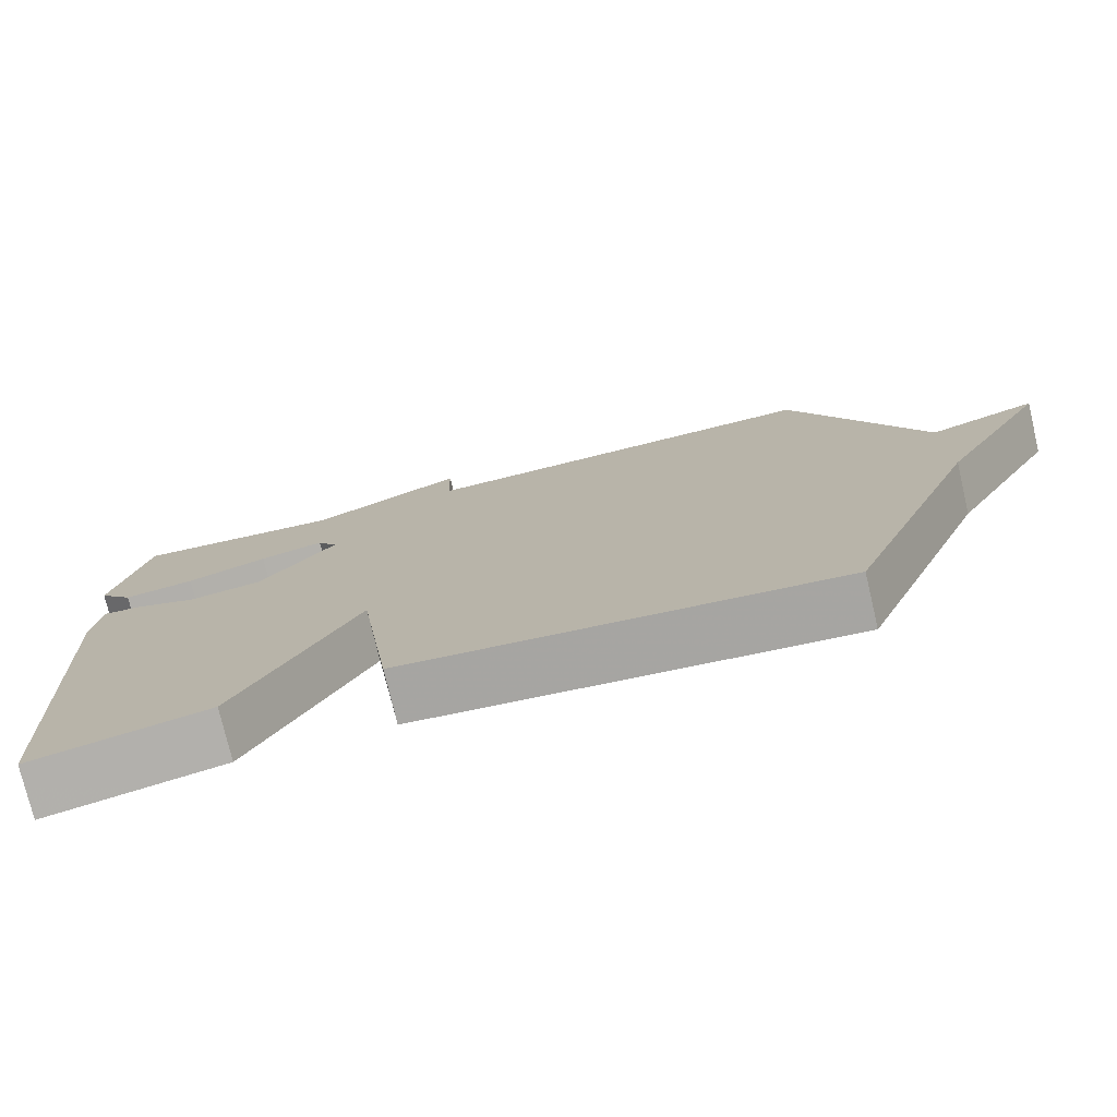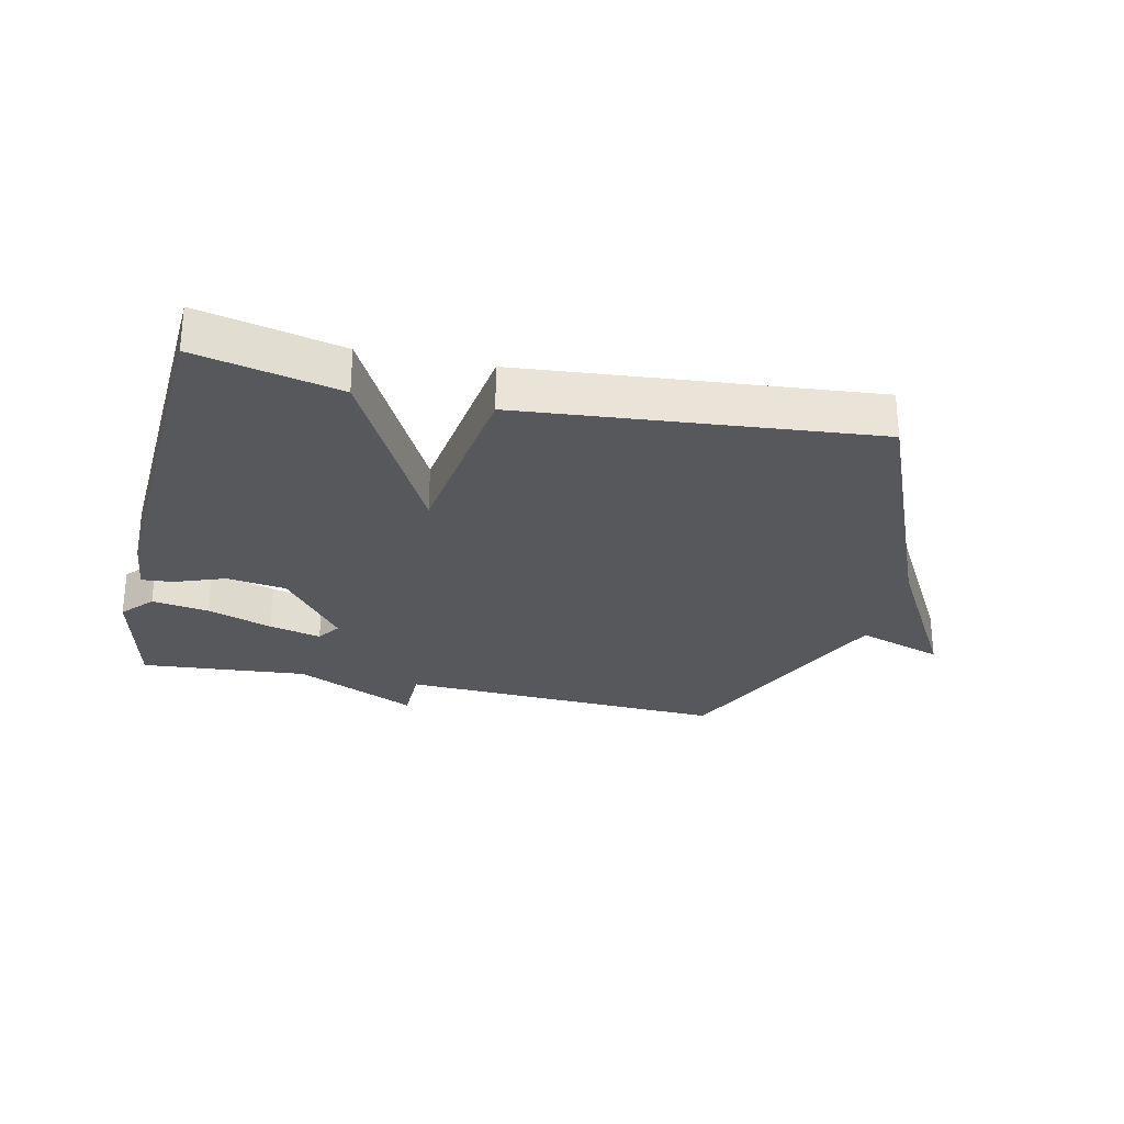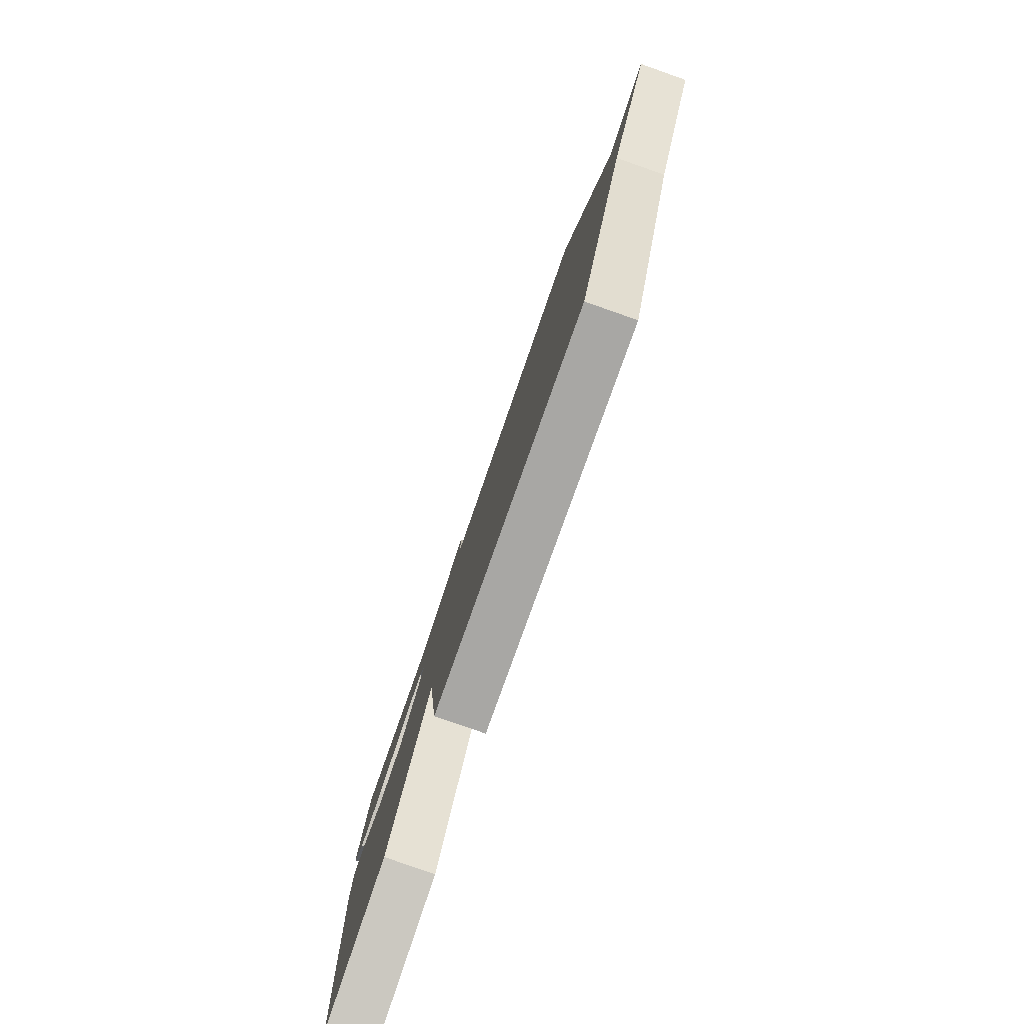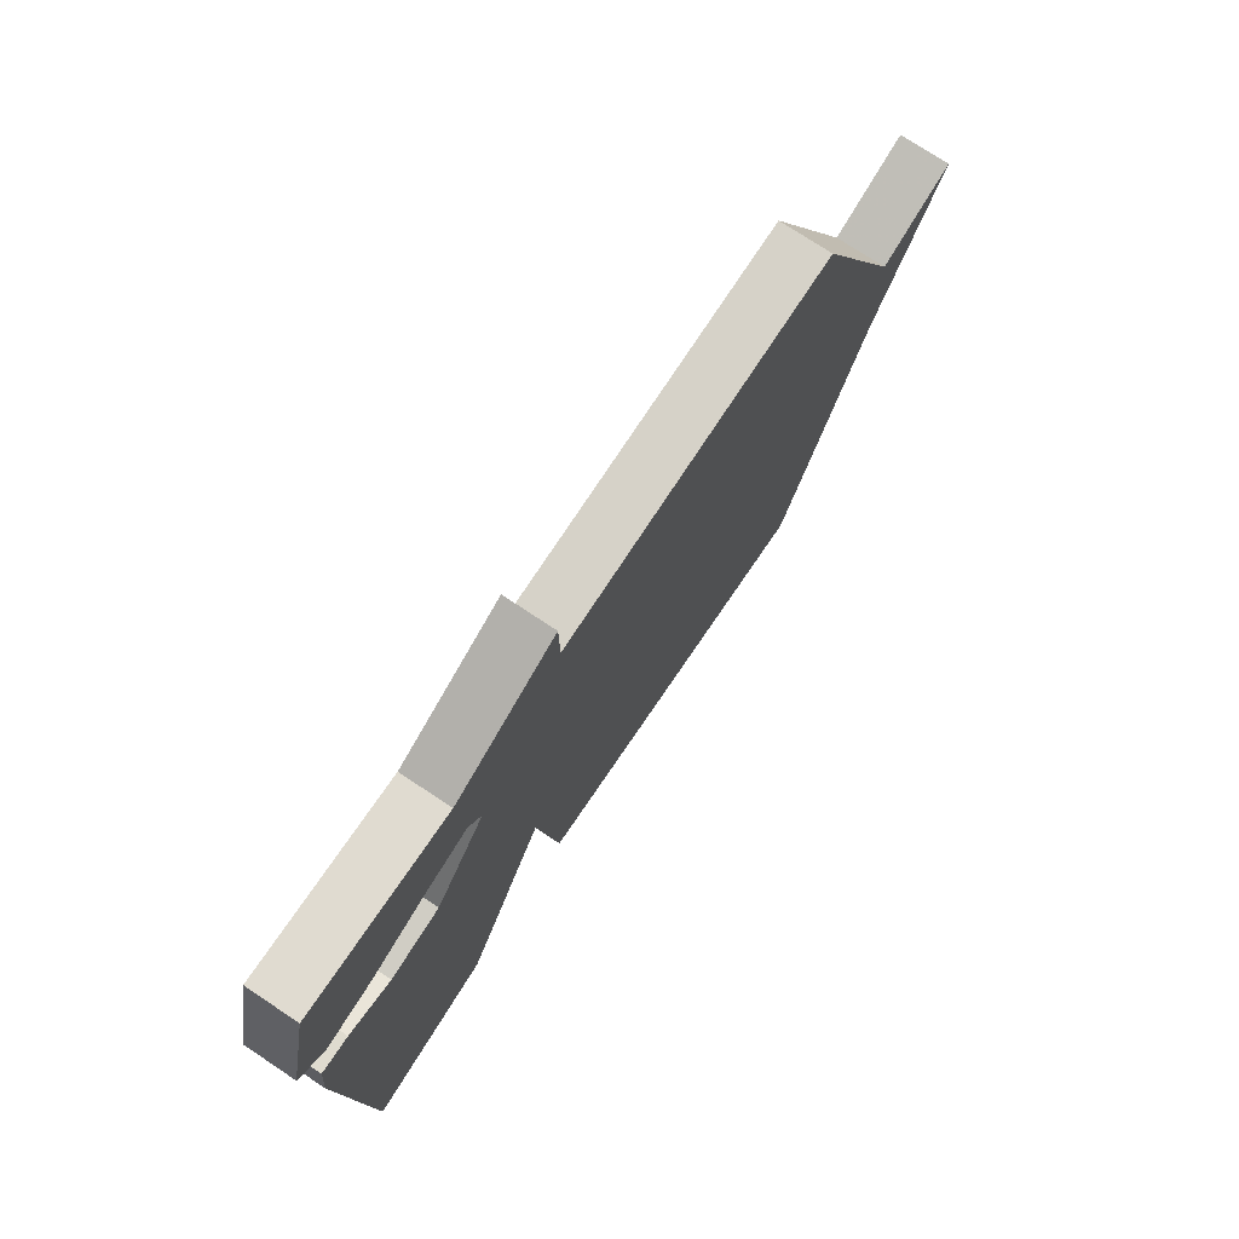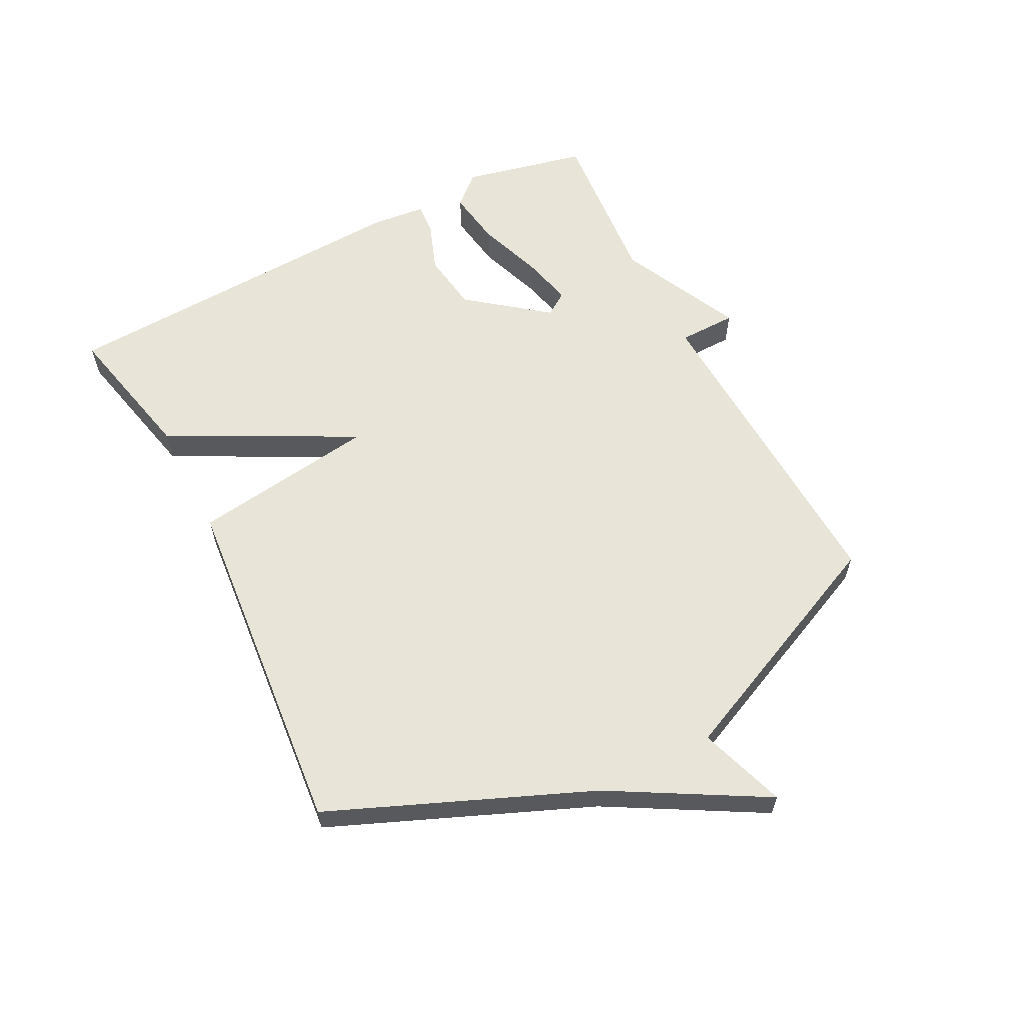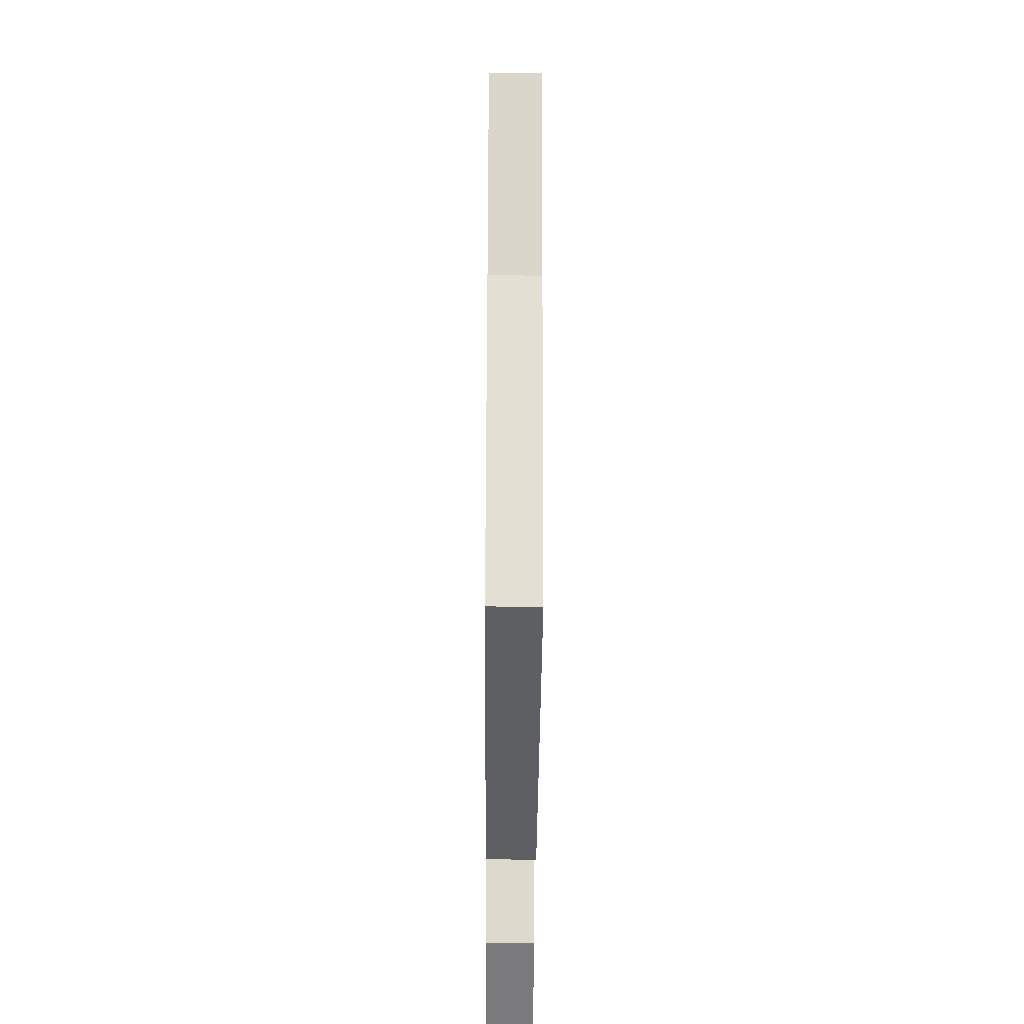
<metadata>
{"format":"obj","ext":"obj","renderer":"f3d","projection":"perspective","resolution":1024,"background":"white","views":[{"elev":-76.0,"azim":-166.7,"up":"+Z"},{"elev":-27.8,"azim":167.4,"up":"+Y"},{"elev":-79.8,"azim":-109.3,"up":"+Z"},{"elev":74.8,"azim":123.6,"up":"+Z"},{"elev":60.2,"azim":-117.2,"up":"+Y"},{"elev":-45.6,"azim":-90.4,"up":"+Z"}]}
</metadata>
<code>
v 0.5 0.07 -0.5
v 0.268 0.07 -0.448
v 0.111 0.07 -0.148
v 0.068 0.07 -0.448
v -0.5 0.07 -0.5
v -0.673 0.07 -0.084
v -0.813 0.07 0.163
v -0.673 0.07 0.116
v -0.5 0.07 0.5
v 0.03 0.07 0.477
v 0.032 0.07 0.571
v 0.23 0.07 0.477
v 0.5 0.07 0.5
v 0.545 0.07 0.3
v 0.5 0.07 0.25
v 0.408 0.07 0.264
v 0.303 0.07 0.301
v 0.219 0.07 0.321
v 0.193 0.07 0.283
v 0.292 0.07 0.156
v 0.389 0.07 0.142
v 0.47 0.07 0.172
v 0.521 0.07 0.176
v 0.53 0.07 0.086
v 0.5 0 -0.5
v 0.268 0 -0.448
v 0.111 0 -0.148
v 0.068 0 -0.448
v -0.5 0 -0.5
v -0.673 0 -0.084
v -0.813 0 0.163
v -0.673 0 0.116
v -0.5 0 0.5
v 0.03 0 0.477
v 0.032 0 0.571
v 0.23 0 0.477
v 0.5 0 0.5
v 0.545 0 0.3
v 0.5 0 0.25
v 0.408 0 0.264
v 0.303 0 0.301
v 0.219 0 0.321
v 0.193 0 0.283
v 0.292 0 0.156
v 0.389 0 0.142
v 0.47 0 0.172
v 0.521 0 0.176
v 0.53 0 0.086
f 1 2 3
f 24 1 3
f 23 24 3
f 22 23 3
f 21 22 3
f 20 21 3
f 19 20 3
f 15 16 17
f 14 15 17
f 13 14 17
f 12 13 17
f 12 17 18
f 11 12 18
f 10 11 18
f 10 18 19
f 9 10 19
f 8 9 19
f 6 7 8
f 5 6 8
f 4 5 8
f 3 4 8
f 3 8 19
f 27 26 25
f 27 25 48
f 27 48 47
f 27 47 46
f 27 46 45
f 27 45 44
f 27 44 43
f 41 40 39
f 41 39 38
f 41 38 37
f 41 37 36
f 42 41 36
f 42 36 35
f 42 35 34
f 43 42 34
f 43 34 33
f 43 33 32
f 32 31 30
f 32 30 29
f 32 29 28
f 32 28 27
f 43 32 27
f 1 25 26 2
f 2 26 27 3
f 3 27 28 4
f 4 28 29 5
f 5 29 30 6
f 6 30 31 7
f 7 31 32 8
f 8 32 33 9
f 9 33 34 10
f 10 34 35 11
f 11 35 36 12
f 12 36 37 13
f 13 37 38 14
f 14 38 39 15
f 15 39 40 16
f 16 40 41 17
f 17 41 42 18
f 18 42 43 19
f 19 43 44 20
f 20 44 45 21
f 21 45 46 22
f 22 46 47 23
f 23 47 48 24
f 24 48 25 1

</code>
